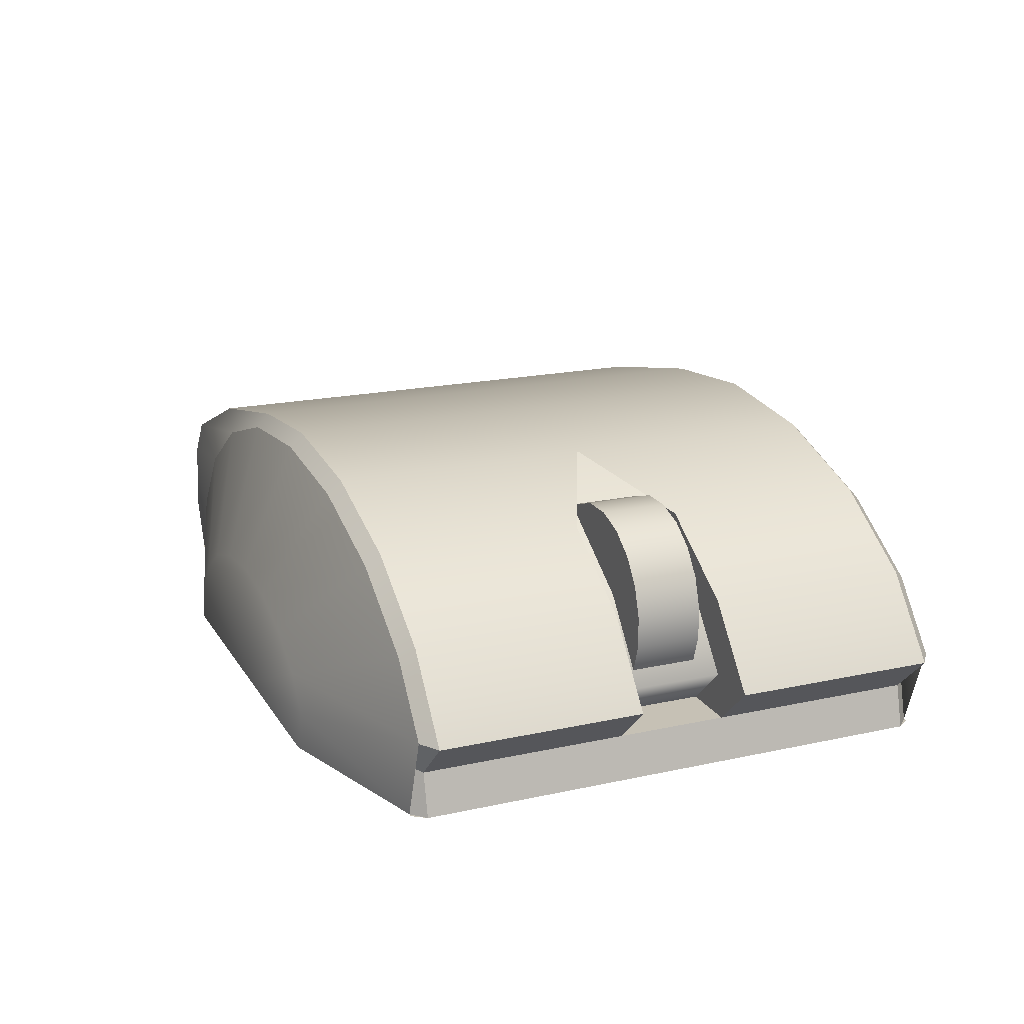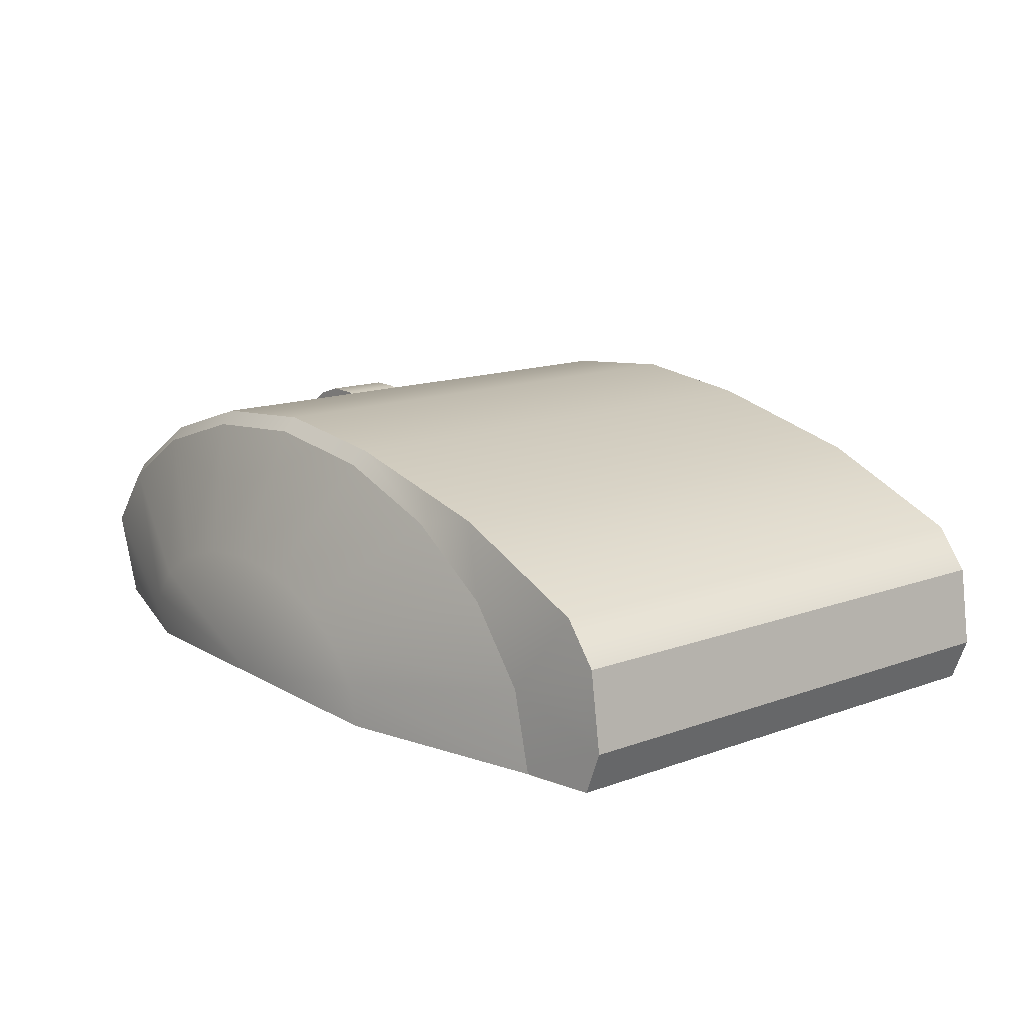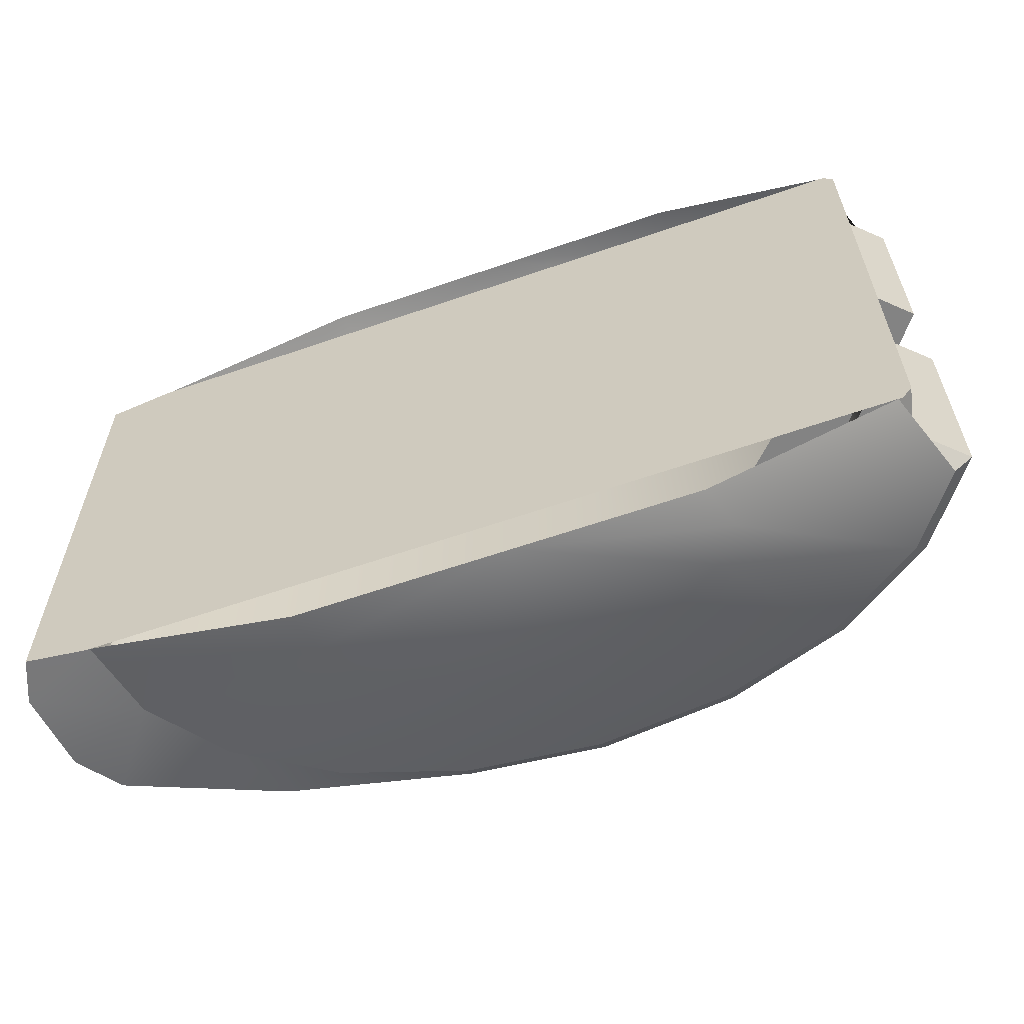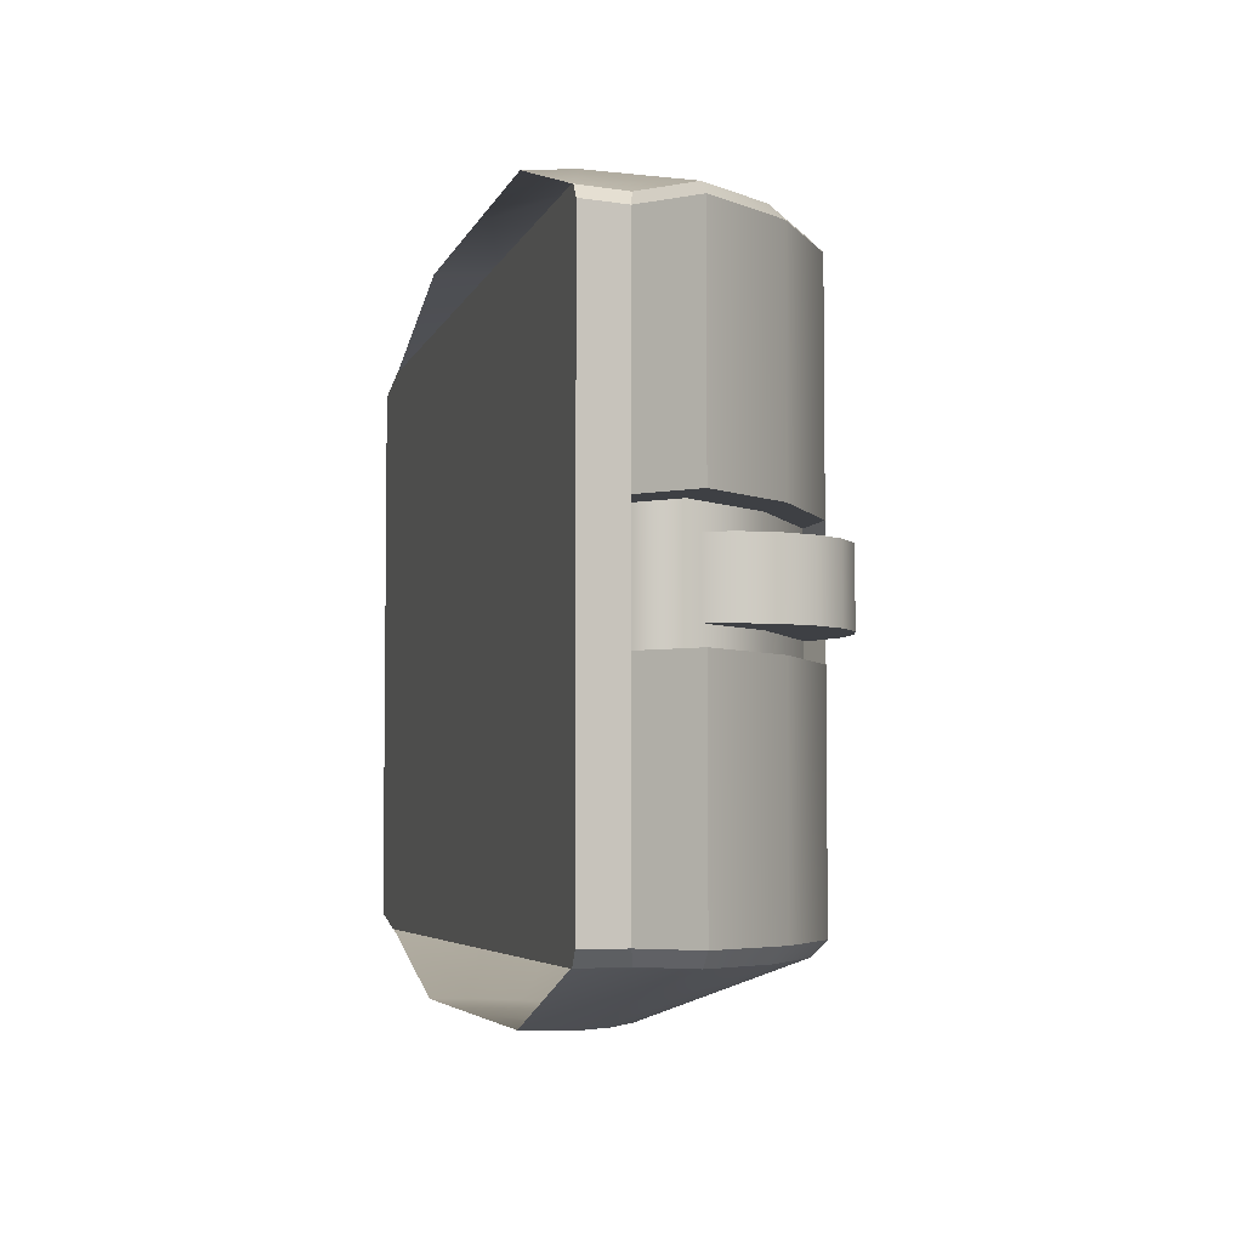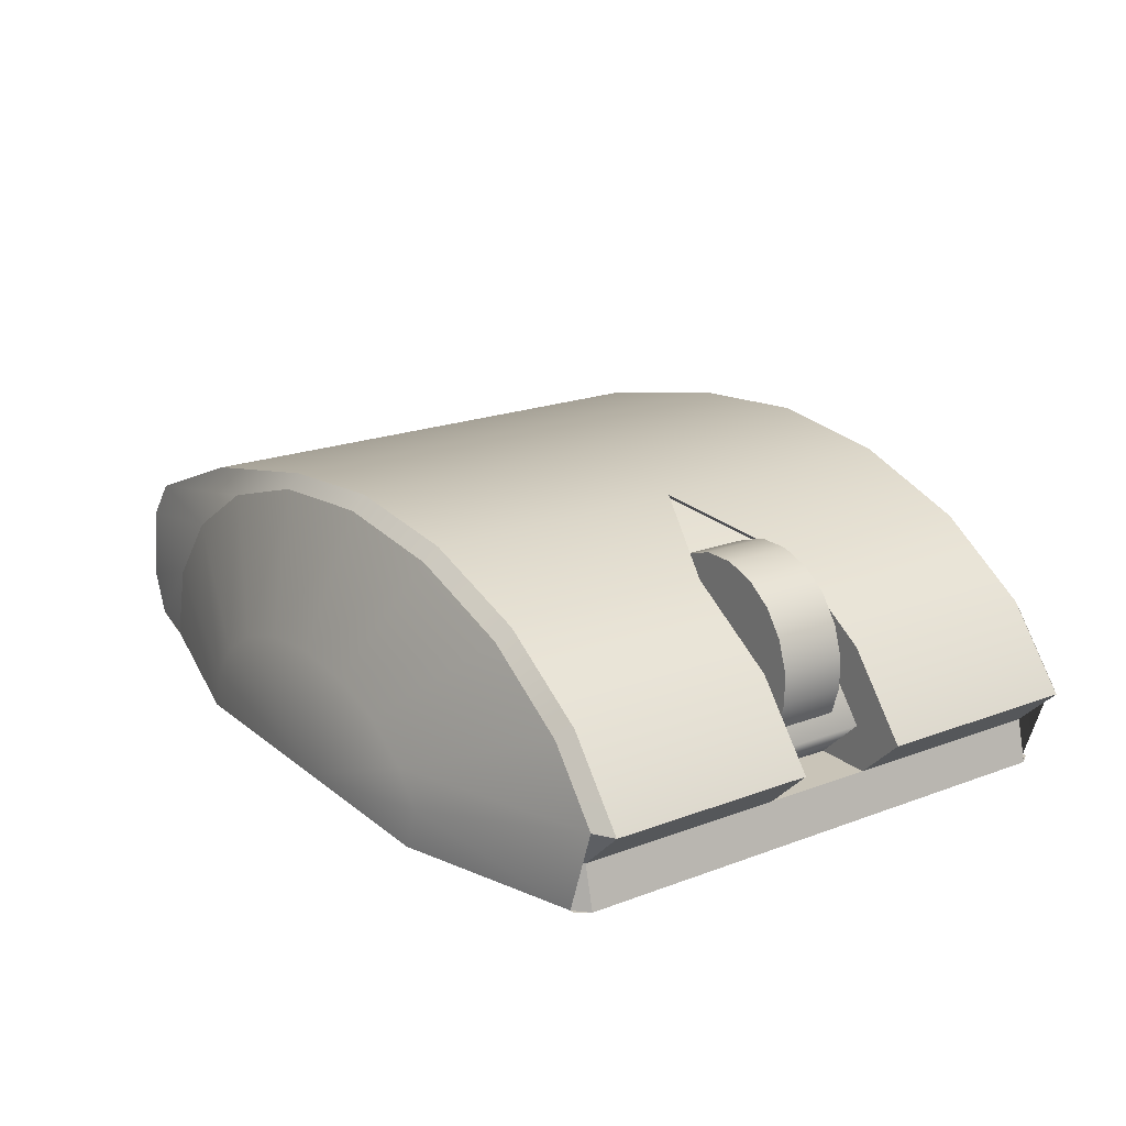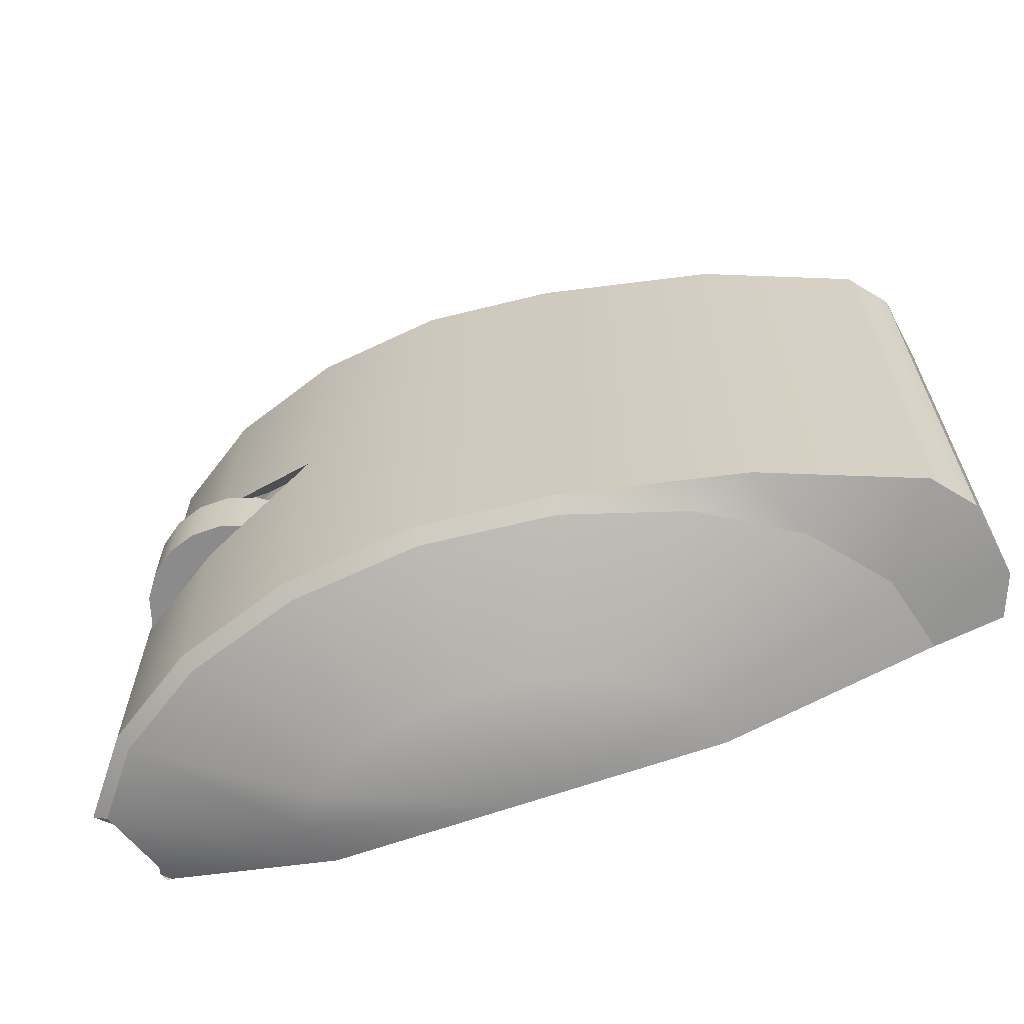
<metadata>
{"format":"obj","ext":"obj","renderer":"f3d","projection":"perspective","resolution":1024,"background":"white","views":[{"elev":18.8,"azim":67.3,"up":"+Y"},{"elev":14.4,"azim":-128.6,"up":"+Y"},{"elev":-61.0,"azim":19.5,"up":"+Z"},{"elev":-4.7,"azim":76.0,"up":"+Z"},{"elev":20.1,"azim":55.2,"up":"+Y"},{"elev":-63.8,"azim":-160.1,"up":"+Z"}]}
</metadata>
<code>
g default
v 0 0 5.6
v 0 0 4.4
v 0.68 0 5.1
v 0.68 0 4.9
v 0.7418 0.1545 5.1
v 0.7418 0.1545 4.9
v 0.631 0.2939 5.1
v 0.631 0.2939 4.9
v 0.4585 0.4045 5.1
v 0.4585 0.4045 4.9
v 0.241 0.4755 5
v 0 0.5 5
v 0.6609 0.07725 5.1
v 0.6609 0.07725 4.9
v 0.141 0.4755 5
v 0.3585 0.4045 5.1
v 0.3585 0.4045 4.9
v 0.531 0.2939 5.1
v 0.531 0.2939 4.9
v 0.6418 0.1545 5.1
v 0.6418 0.1545 4.9
v 0.5609 0.07725 5.1
v 0.5609 0.07725 4.9
v -0.7193 0.1434 5.5
v -0.831 0.2939 5.476
v -0.6144 0.2755 5.5
v -0.5585 0.4045 5.476
v -0.4479 0.3822 5.5
v -0.241 0.4755 5.476
v -0.2359 0.4514 5.5
v 0 0.5 5.476
v 0 0.4754 5.5
v 0.241 0.4755 5.476
v 0.2359 0.4514 5.5
v 0.4585 0.4045 5.476
v 0.4479 0.3822 5.5
v 0.631 0.2939 5.476
v 0.6144 0.2755 5.5
v 0.7418 0.1545 5.476
v 0.7087 0.1568 5.5
v 0.6337 0.08517 5.5
v 0.6609 0.07725 5.476
v -0.7548 0 5.5
v -0.88 0 5.476
v -0.7622 0 5.5
v -0.7193 0.1434 4.5
v -0.831 0.2939 4.524
v -0.6144 0.2755 4.5
v -0.5585 0.4045 4.524
v -0.4479 0.3822 4.5
v -0.241 0.4755 4.524
v -0.2359 0.4514 4.5
v 0 0.4754 4.5
v 0 0.5 4.524
v 0.2359 0.4514 4.5
v 0.241 0.4755 4.524
v 0.4479 0.3822 4.5
v 0.4585 0.4045 4.524
v 0.6144 0.2755 4.5
v 0.631 0.2939 4.524
v 0.7087 0.1568 4.5
v 0.7418 0.1545 4.524
v 0.6337 0.08517 4.5
v 0.6609 0.07725 4.524
v -0.7622 0 4.5
v -0.88 0 4.524
v -0.7548 0 4.5
v 0.6622 0 5.5
v 0.68 0 5.476
v 0.6548 0 5.5
v 0.6548 0 4.5
v 0.68 0 4.524
v 0.6622 0 4.5
v -0.3774 0 5.6
v -0.3597 0.07172 5.6
v -0.3072 0.1377 5.6
v -0.2239 0.1911 5.6
v -0.118 0.2257 5.6
v 0 0.2377 5.6
v 0.118 0.2257 5.6
v 0.2239 0.1911 5.6
v 0.3072 0.1377 5.6
v 0.3544 0.07839 5.6
v 0.3274 0 5.6
v -0.3774 0 4.4
v -0.3597 0.07172 4.4
v -0.3072 0.1377 4.4
v -0.2239 0.1911 4.4
v -0.118 0.2257 4.4
v 0 0.2377 4.4
v 0.118 0.2257 4.4
v 0.2239 0.1911 4.4
v 0.3072 0.1377 4.4
v 0.3544 0.07839 4.4
v 0.3274 0 4.4
v -0.9109 0.07726 5.476
v -0.8704 0.151 5.483
v -0.8901 0.2196 5.476
v -0.8901 0.2196 4.524
v -0.8704 0.151 4.517
v -0.9109 0.07726 4.524
v 0.5403 0.419 4.94
v 0.4867 0.4364 4.94
v 0.4304 0.4364 4.94
v 0.3769 0.419 4.94
v 0.3313 0.3859 4.94
v 0.5403 0.0982 4.94
v 0.5859 0.1313 4.94
v 0.619 0.1769 4.94
v 0.6364 0.2304 4.94
v 0.6364 0.2867 4.94
v 0.619 0.3403 4.94
v 0.5859 0.3859 4.94
v 0.5403 0.419 5.06
v 0.4867 0.4364 5.06
v 0.4304 0.4364 5.06
v 0.3769 0.419 5.06
v 0.3313 0.3859 5.06
v 0.5403 0.0982 5.06
v 0.5859 0.1313 5.06
v 0.619 0.1769 5.06
v 0.6364 0.2304 5.06
v 0.6364 0.2867 5.06
v 0.619 0.3403 5.06
v 0.5859 0.3859 5.06
v 0.4586 0.2586 4.94
v 0.4586 0.2586 5.06
g pCylinder2
f 15 16 17
f 16 18 19 17
f 18 20 21 19
f 20 22 23 21
f 14 13 3 4
f 11 9 16 15
f 10 11 15 17
f 9 7 18 16
f 8 10 17 19
f 7 5 20 18
f 6 8 19 21
f 5 13 22 20
f 13 14 23 22
f 14 6 21 23
f 73 72 4 3 69 68 45 44 66 65
f 24 97 96 44 43
f 25 26 28 27
f 27 28 30 29
f 29 30 32 31
f 31 32 34 33
f 33 34 36 35
f 35 36 38 37
f 37 38 40 39
f 39 40 41 42
f 42 41 70 69
f 46 100 99 47 48
f 48 47 49 50
f 50 49 51 52
f 52 51 54 53
f 53 54 56 55
f 55 56 58 57
f 57 58 60 59
f 59 60 62 61
f 61 62 64 63
f 63 64 72 71
f 99 98 25 47
f 25 27 49 47
f 27 29 51 49
f 29 31 12 54 51
f 31 33 11 12
f 44 96 101 66
f 26 24 75 76
f 28 26 76 77
f 30 28 77 78
f 32 30 78 79
f 34 32 79 80
f 36 34 80 81
f 38 36 81 82
f 40 38 82 83
f 70 41 40 83 84
f 24 43 74 75
f 86 87 2
f 87 88 2
f 88 89 2
f 89 90 2
f 90 91 2
f 91 92 2
f 92 93 2
f 93 94 2
f 94 95 2
f 85 86 2
f 6 14 64 62
f 8 6 62 60
f 10 8 60 58
f 11 10 58 56
f 33 35 9 11
f 35 37 7 9
f 37 39 5 7
f 39 42 13 5
f 12 11 56 54
f 13 42 69 3
f 64 14 4 72
f 43 44 45
f 65 66 67
f 68 69 70
f 71 72 73
f 75 74 1
f 76 75 1
f 77 76 1
f 78 77 1
f 79 78 1
f 80 79 1
f 81 80 1
f 82 81 1
f 83 82 1
f 84 83 1
f 67 46 86 85
f 46 48 87 86
f 48 50 88 87
f 50 52 89 88
f 52 53 90 89
f 53 55 91 90
f 55 57 92 91
f 57 59 93 92
f 59 61 94 93
f 61 63 71 95 94
f 98 97 24 26 25
f 101 100 46 67 66
f 96 98 99 101
f 96 97 98
f 99 100 101
f 102 103 115 114
f 103 104 116 115
f 104 105 117 116
f 105 106 118 117
f 107 108 120 119
f 108 109 121 120
f 109 110 122 121
f 110 111 123 122
f 111 112 124 123
f 112 113 125 124
f 113 102 114 125
f 103 102 126
f 104 103 126
f 105 104 126
f 106 105 126
f 108 107 126
f 109 108 126
f 110 109 126
f 111 110 126
f 112 111 126
f 113 112 126
f 102 113 126
f 114 115 127
f 115 116 127
f 116 117 127
f 117 118 127
f 119 120 127
f 120 121 127
f 121 122 127
f 122 123 127
f 123 124 127
f 124 125 127
f 125 114 127

</code>
